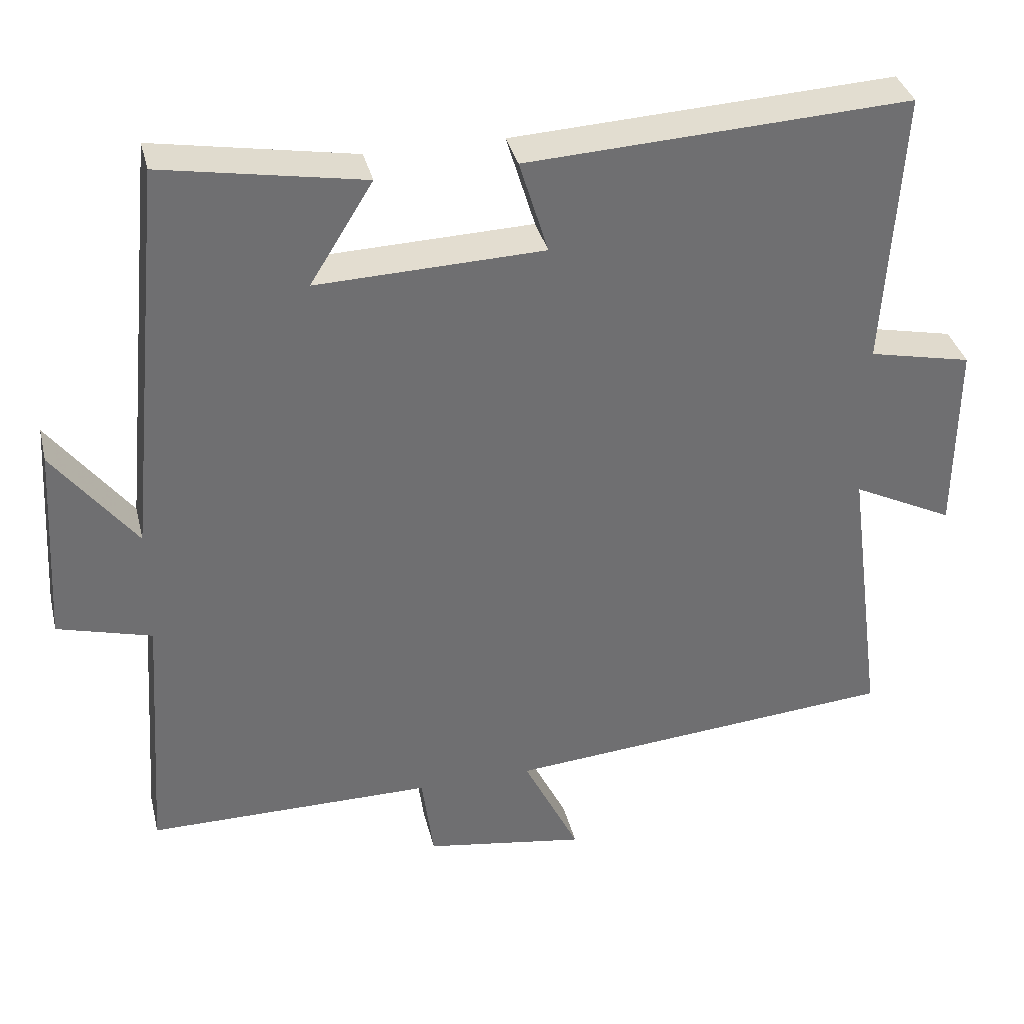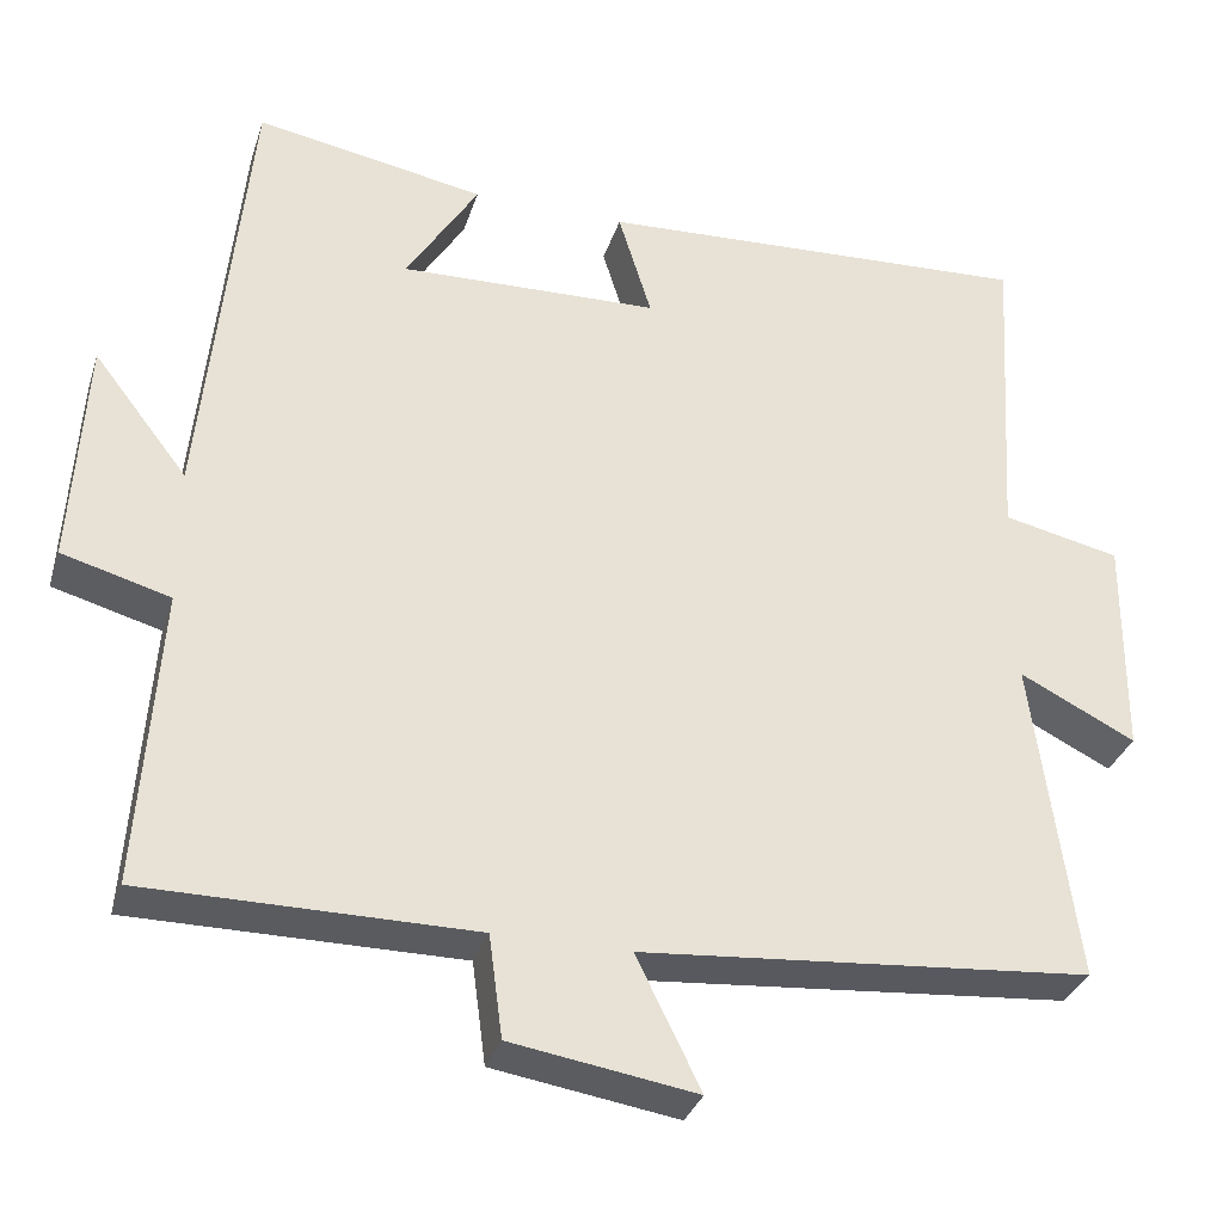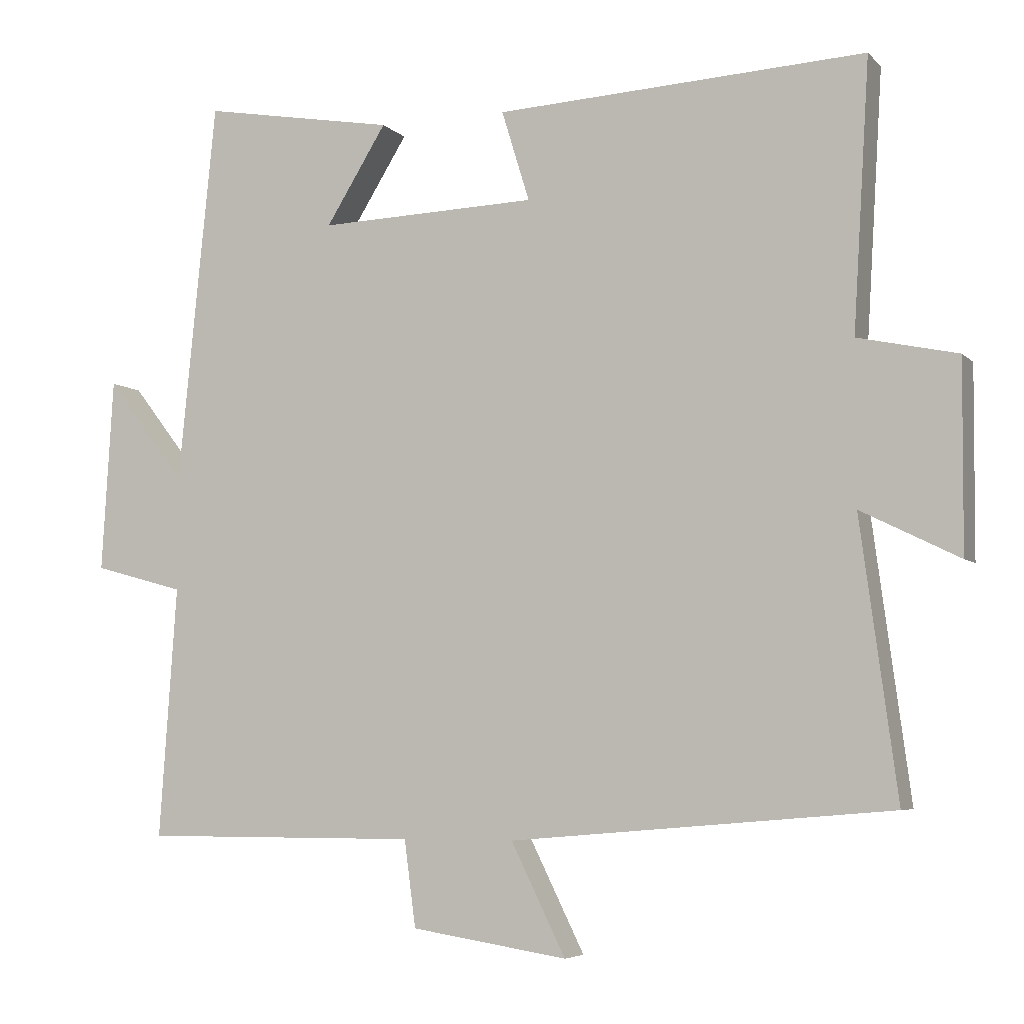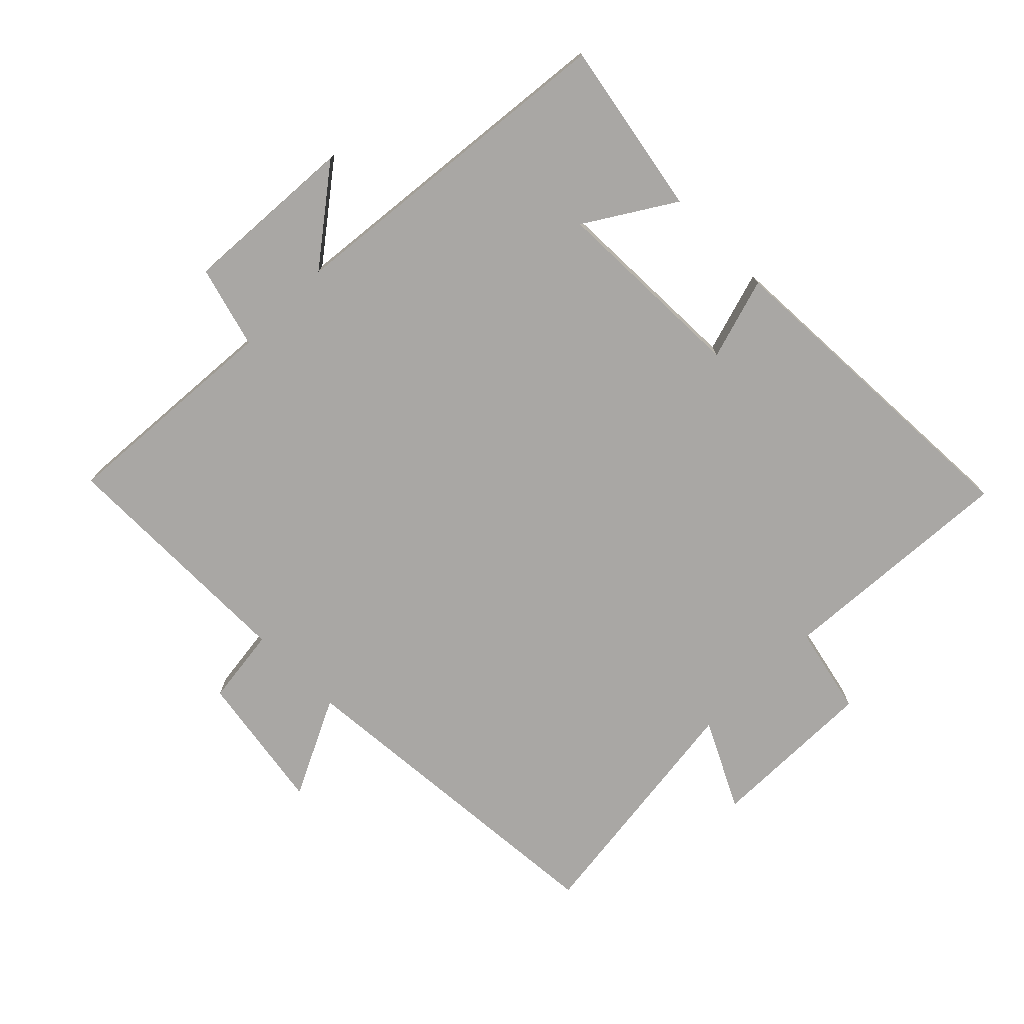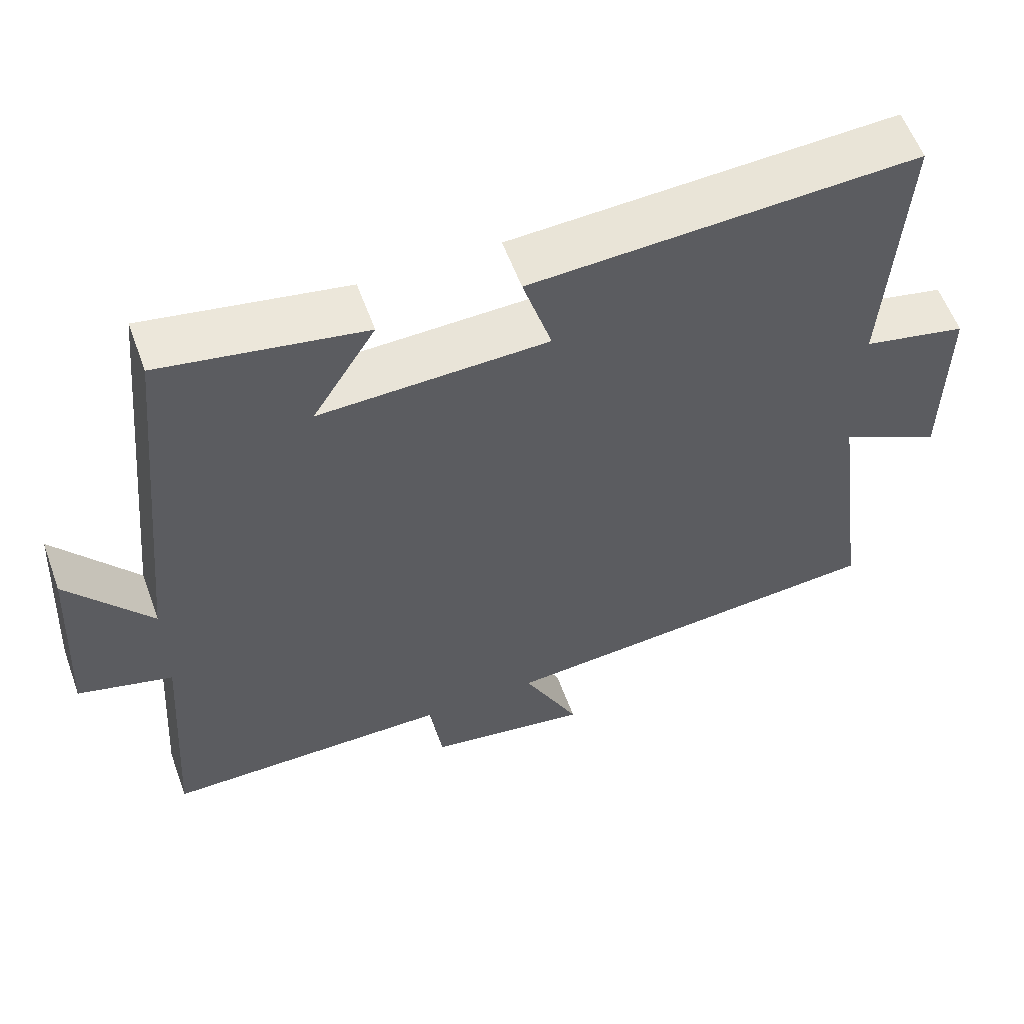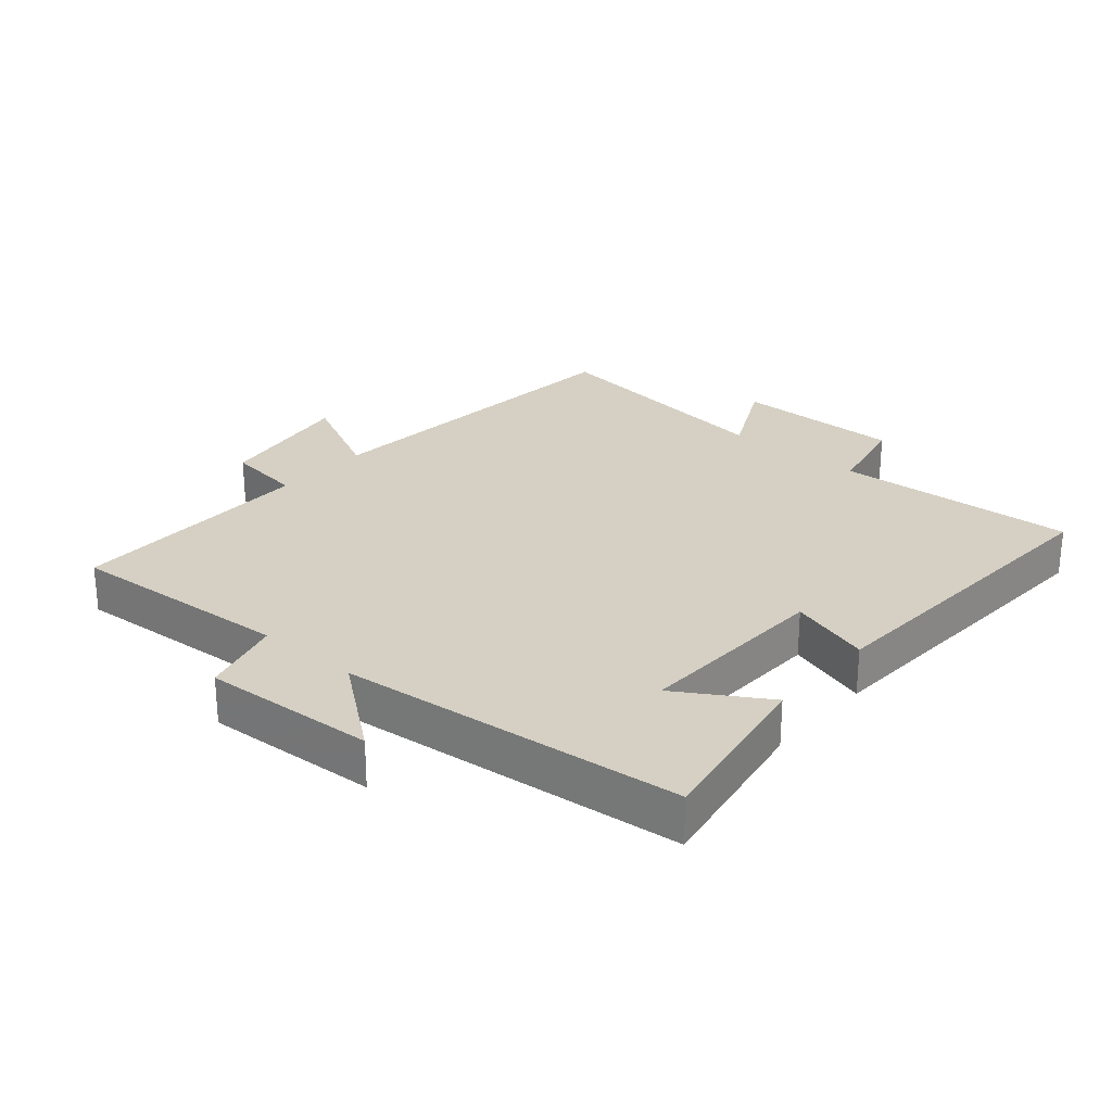
<metadata>
{"format":"obj","ext":"obj","renderer":"f3d","projection":"perspective","resolution":1024,"background":"white","views":[{"elev":35.7,"azim":-13.5,"up":"+Z"},{"elev":-32.5,"azim":-16.6,"up":"+Z"},{"elev":-5.7,"azim":22.4,"up":"+Z"},{"elev":-74.8,"azim":-45.3,"up":"+Y"},{"elev":58.0,"azim":-20.0,"up":"+Z"},{"elev":26.4,"azim":-49.2,"up":"+Y"}]}
</metadata>
<code>
v -0.447 0.07 0.548
v -0.176 0.07 0.5
v -0.261 0.07 0.363
v 0.045 0.07 0.373
v 0.006 0.07 0.5
v 0.523 0.07 0.527
v 0.5 0.07 0.152
v 0.639 0.07 0.122
v 0.637 0.07 -0.14
v 0.5 0.07 -0.072
v 0.551 0.07 -0.455
v 0.02 0.07 -0.5
v 0.096 0.07 -0.654
v -0.122 0.07 -0.62
v -0.138 0.07 -0.5
v -0.524 0.07 -0.5
v -0.5 0.07 -0.149
v -0.627 0.07 -0.114
v -0.611 0.07 0.156
v -0.5 0.07 0.013
v -0.447 0 0.548
v -0.176 0 0.5
v -0.261 0 0.363
v 0.045 0 0.373
v 0.006 0 0.5
v 0.523 0 0.527
v 0.5 0 0.152
v 0.639 0 0.122
v 0.637 0 -0.14
v 0.5 0 -0.072
v 0.551 0 -0.455
v 0.02 0 -0.5
v 0.096 0 -0.654
v -0.122 0 -0.62
v -0.138 0 -0.5
v -0.524 0 -0.5
v -0.5 0 -0.149
v -0.627 0 -0.114
v -0.611 0 0.156
v -0.5 0 0.013
f 17 18 19 20
f 17 20 1
f 15 16 17 1
f 12 13 14 15
f 10 11 12 15
f 7 8 9 10
f 7 10 15
f 4 5 6 7
f 3 4 7 15
f 1 2 3
f 1 3 15
f 40 39 38 37
f 21 40 37
f 21 37 36 35
f 35 34 33 32
f 35 32 31 30
f 30 29 28 27
f 35 30 27
f 27 26 25 24
f 35 27 24 23
f 23 22 21
f 35 23 21
f 1 21 22 2
f 2 22 23 3
f 3 23 24 4
f 4 24 25 5
f 5 25 26 6
f 6 26 27 7
f 7 27 28 8
f 8 28 29 9
f 9 29 30 10
f 10 30 31 11
f 11 31 32 12
f 12 32 33 13
f 13 33 34 14
f 14 34 35 15
f 15 35 36 16
f 16 36 37 17
f 17 37 38 18
f 18 38 39 19
f 19 39 40 20
f 20 40 21 1

</code>
